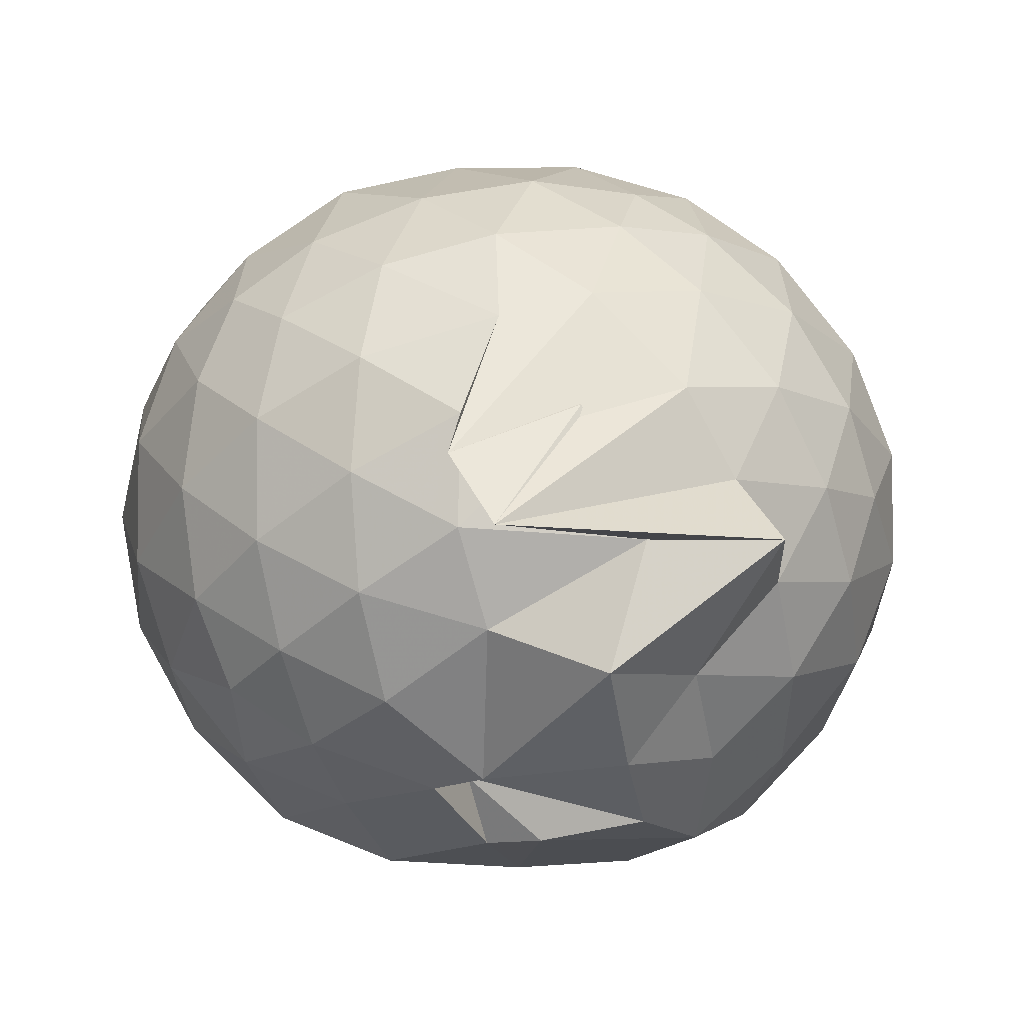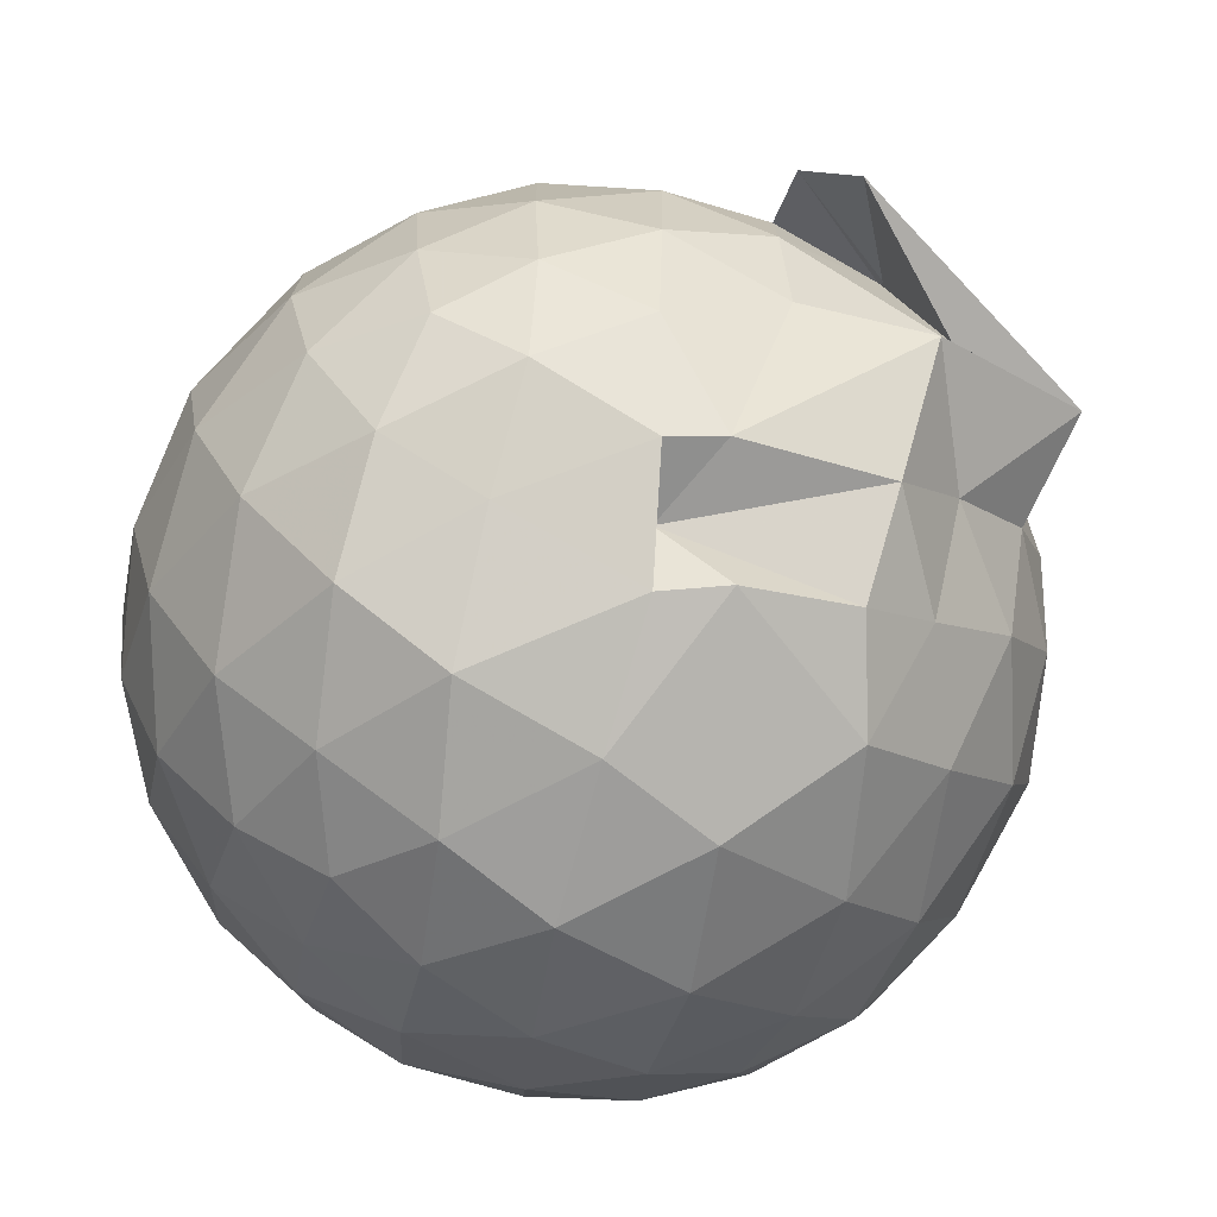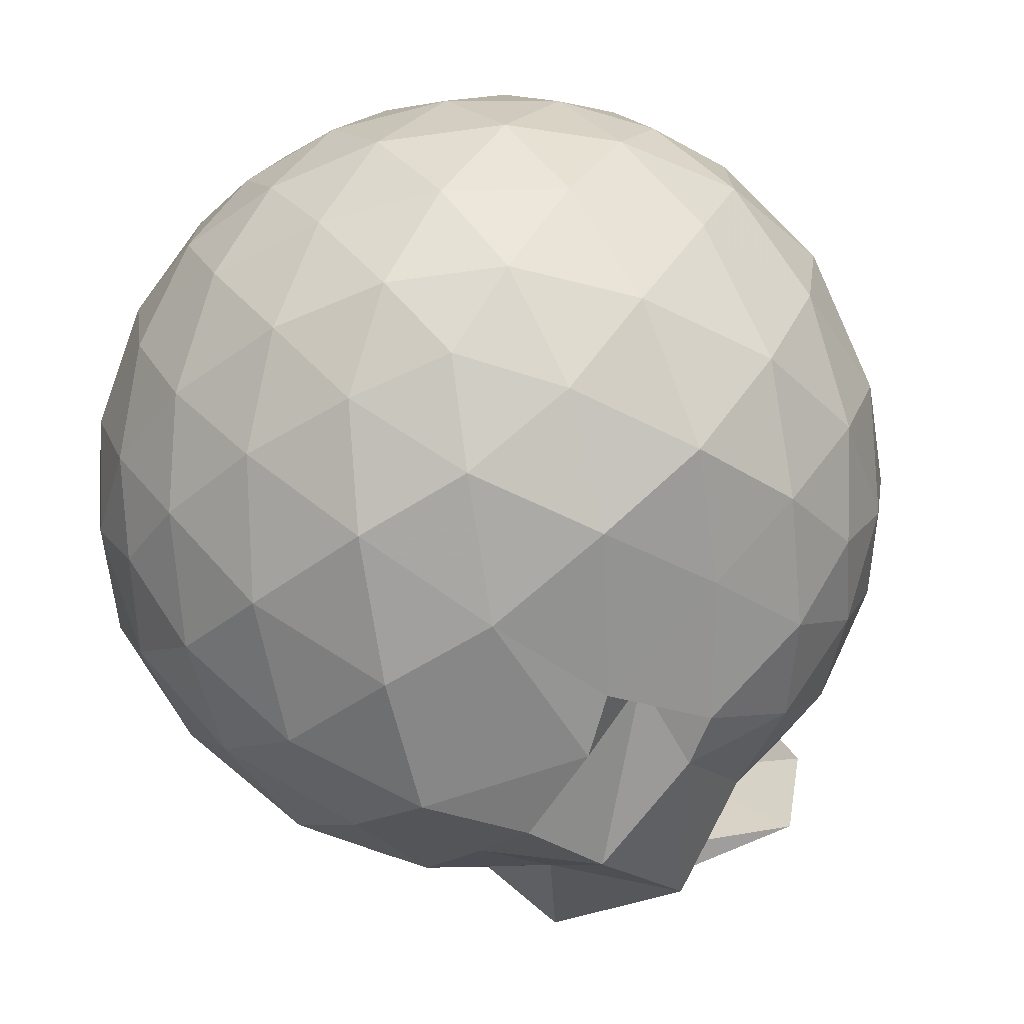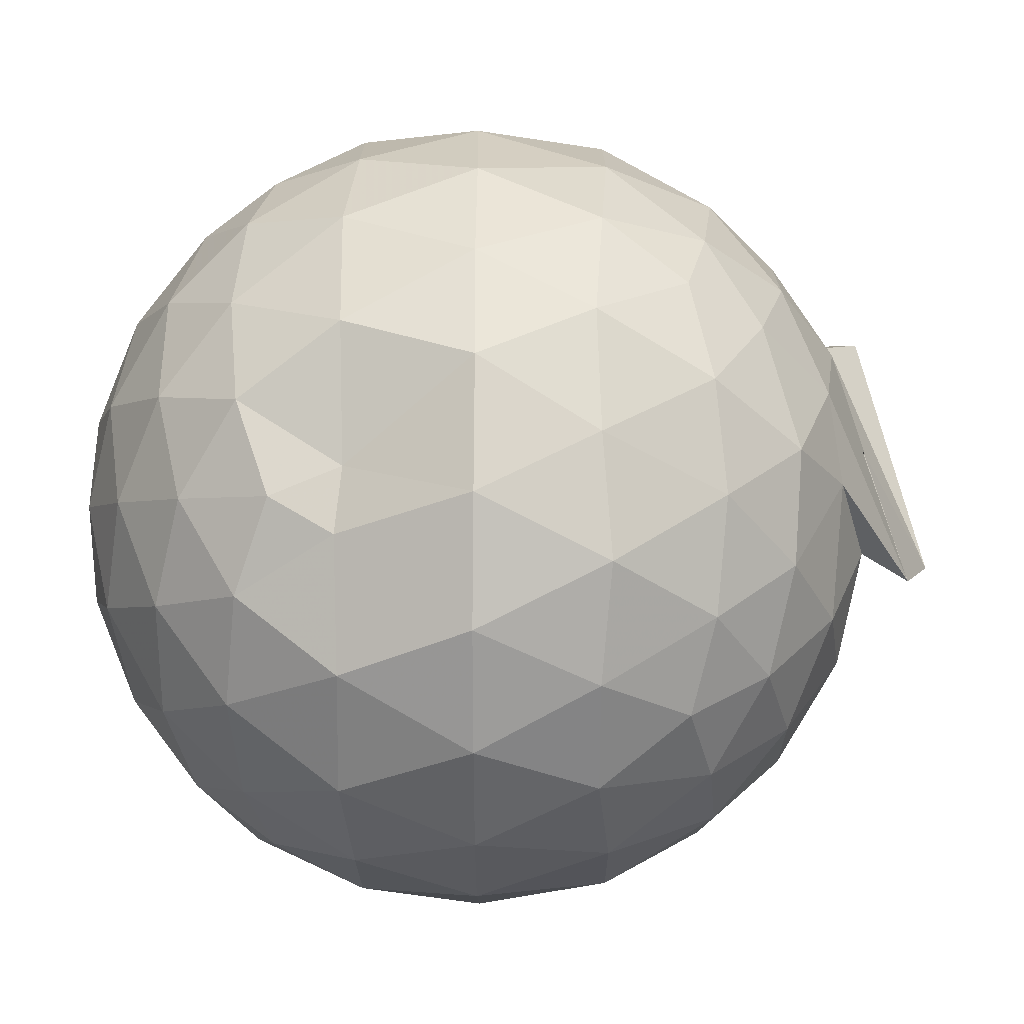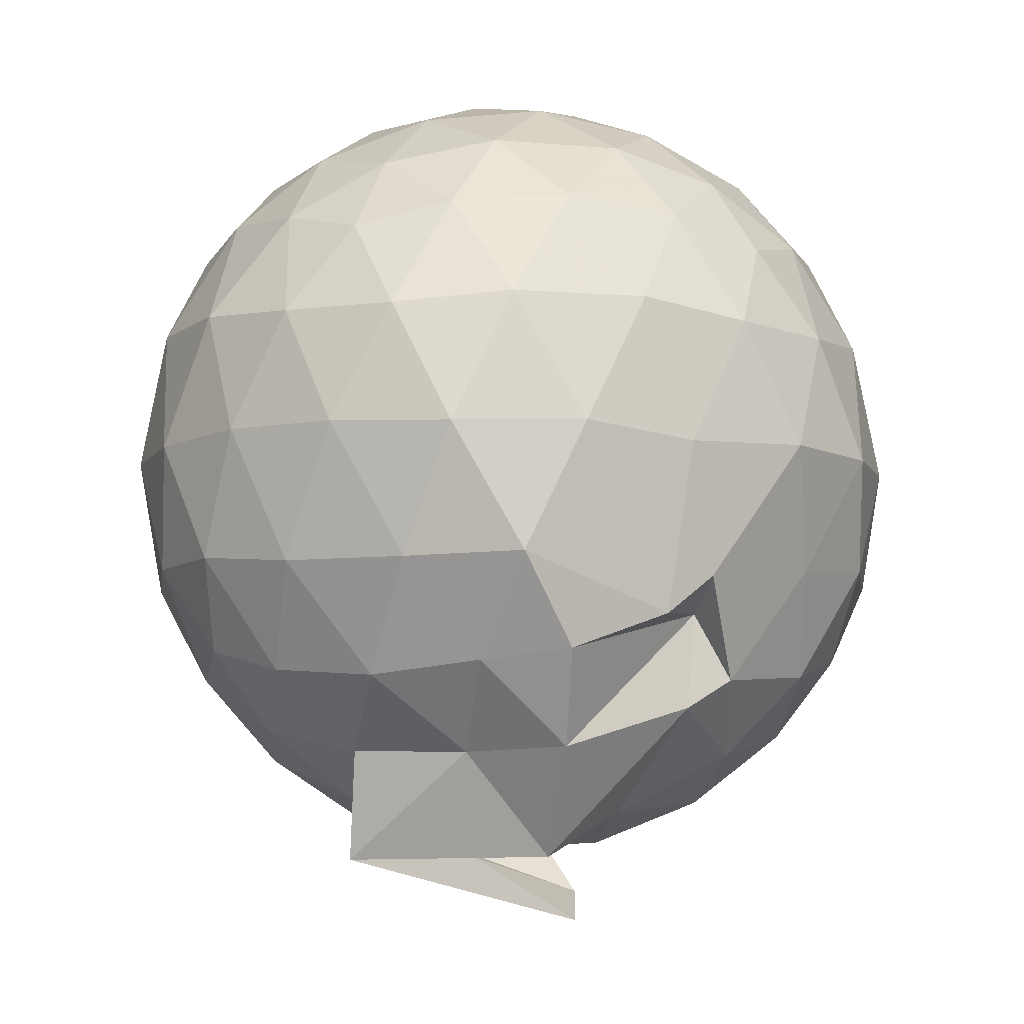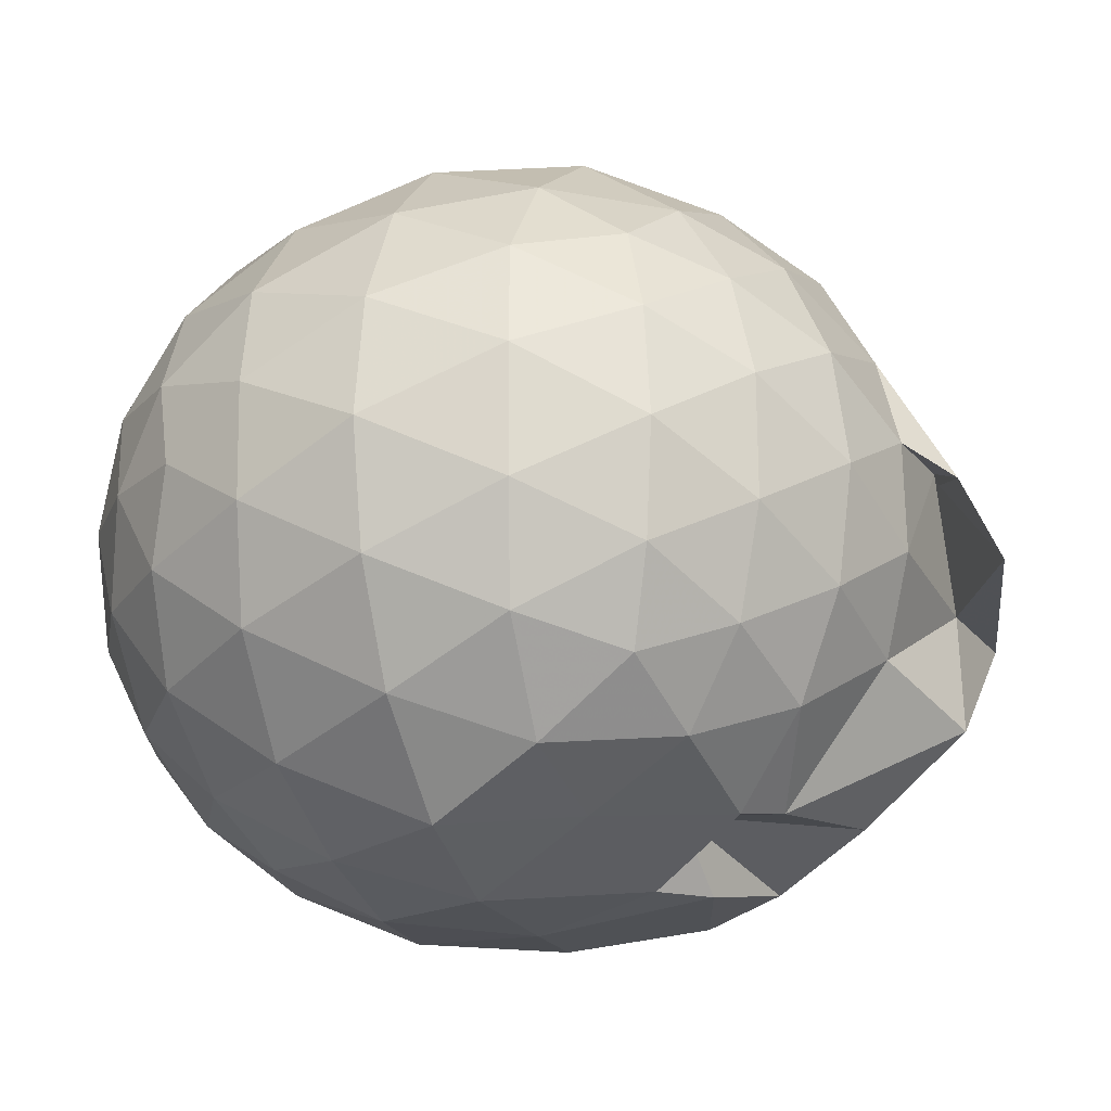
<metadata>
{"format":"obj","ext":"obj","renderer":"f3d","projection":"perspective","resolution":1024,"background":"white","views":[{"elev":-7.2,"azim":177.0,"up":"+Y"},{"elev":-74.9,"azim":146.5,"up":"+Y"},{"elev":-71.9,"azim":36.9,"up":"+Y"},{"elev":67.8,"azim":89.9,"up":"+Y"},{"elev":-8.9,"azim":-29.6,"up":"+Z"},{"elev":-19.0,"azim":109.5,"up":"+Y"}]}
</metadata>
<code>
v 0.04204 -0.3832 2.968
v -0.1213 -0.1709 -0.1546
v 1.429 -0.3887 2.181
v 1.32 -0.04912 2.272
v 1.096 0.3161 2.307
v 0.7849 0.6224 2.262
v 0.4723 0.8105 2.135
v 0.09574 0.8203 2.262
v -0.3408 0.7315 2.304
v -0.7579 0.5765 2.272
v -1.056 0.3567 2.19
v -1.194 0.02421 2.274
v -1.237 -0.3886 2.326
v -1.195 -0.8055 2.273
v -1.071 -1.136 2.177
v -0.7665 -1.354 2.267
v -0.352 -1.529 2.302
v 0.08456 -1.608 2.262
v 0.4731 -1.6 2.174
v 0.7909 -1.403 2.267
v 1.099 -1.093 2.308
v 1.322 -0.7262 2.272
v 1.551 -0.1762 1.854
v 1.397 0.2229 1.895
v 1.08 0.5995 1.886
v 0.6172 0.8044 1.895
v 0.3658 0.8364 1.868
v -0.1527 0.9648 1.879
v -0.646 0.8369 1.889
v -1.03 0.5953 1.846
v -1.303 0.2529 1.849
v -1.439 -0.1552 1.892
v -1.453 -0.6313 1.878
v -1.311 -1.037 1.838
v -1.038 -1.388 1.829
v -0.6582 -1.63 1.869
v -0.1623 -1.77 1.875
v 0.2854 -1.774 1.831
v 0.7339 -1.647 1.835
v 1.101 -1.389 1.884
v 1.403 -1.003 1.885
v 1.553 -0.6035 1.846
v 1.558 0.0632 1.398
v 1.33 0.4739 1.398
v 0.9789 0.7962 1.399
v 0.5326 0.9982 1.394
v 0.02324 1.054 1.39
v -0.4294 0.9881 1.392
v -0.8787 0.7897 1.386
v -1.231 0.4682 1.392
v -1.457 0.06308 1.397
v -1.537 -0.3962 1.392
v -1.444 -0.8412 1.399
v -1.227 -1.258 1.384
v -0.8985 -1.597 1.361
v -0.4287 -1.784 1.376
v 0.02033 -1.81 1.334
v 0.5361 -1.783 1.366
v 0.9654 -1.613 1.369
v 1.33 -1.254 1.39
v 1.557 -0.8433 1.392
v 1.637 -0.3914 1.396
v 1.398 0.2517 0.9428
v 1.118 0.5961 0.9418
v 0.7402 0.8531 0.9026
v 0.2878 0.9678 0.9382
v -0.1919 0.9814 0.9524
v -0.6342 0.8493 0.9204
v -0.9933 0.5979 0.8928
v -1.29 0.2204 0.892
v -1.447 -0.1811 0.9345
v -1.444 -0.6092 0.9324
v -1.284 -1.011 0.8858
v -0.981 -1.385 0.8783
v -0.6416 -1.691 0.8871
v -0.02955 -1.704 0.6895
v 0.1684 -1.713 0.8416
v 0.7108 -1.56 0.9071
v 1.1 -1.402 0.9508
v 1.394 -1.037 0.9374
v 1.527 -0.628 0.8957
v 1.53 -0.1581 0.8976
v 1.152 0.3523 0.6072
v 0.8469 0.5621 0.5172
v 0.4351 0.7266 0.4773
v 0.01075 0.8104 0.5169
v -0.3952 0.7832 0.6014
v -0.6636 0.607 0.5203
v -0.9799 0.2968 0.4702
v -1.201 -0.06524 0.5083
v -1.309 -0.3981 0.5945
v -1.193 -0.7331 0.5016
v -0.9659 -1.095 0.4642
v -0.6633 -1.395 0.5098
v -0.4063 -1.632 0.5467
v 0.2453 -1.466 0.7229
v 0.3802 -1.512 0.4692
v 0.833 -1.349 0.5133
v 1.143 -1.14 0.6003
v 1.273 -0.8101 0.512
v 1.327 -0.3958 0.4759
v 1.277 0.02004 0.5145
v 1.198 -0.3874 2.487
v 1.013 -0.02079 2.586
v 0.7211 0.3447 2.583
v 0.4011 0.6145 2.482
v -0.02951 0.5693 2.58
v -0.491 0.4312 2.582
v -0.8864 0.2291 2.475
v -0.9727 -0.1626 2.58
v -0.9702 -0.6123 2.587
v -0.883 -1.012 2.486
v -0.4987 -1.209 2.585
v -0.02585 -1.353 2.584
v 0.4011 -1.399 2.484
v 0.7251 -1.122 2.586
v 1.016 -0.7541 2.588
v 0.8523 -0.3869 2.75
v 0.5951 -0.02033 2.821
v 0.2912 0.3122 2.751
v -0.1565 0.202 2.819
v -0.5926 0.04445 2.76
v -0.6252 -0.3873 2.823
v -0.5969 -0.8188 2.76
v -0.1563 -0.9786 2.824
v 0.2931 -1.09 2.756
v 0.5964 -0.753 2.823
v 0.4314 -0.3863 2.925
v 0.1604 -0.05243 2.921
v -0.2566 -0.1787 2.926
v -0.2538 -0.5961 2.927
v 0.1638 -0.7196 2.924
v 0.9567 0.2208 0.3025
v 0.5851 0.404 0.2064
v 0.1666 0.5204 0.1788
v -0.3078 0.5867 0.3111
v -0.5953 0.3211 0.2032
v -0.8804 -0.04058 0.1956
v -1.071 -0.4032 0.2916
v -0.8693 -0.7651 0.1986
v -0.5645 -1.106 0.1861
v -0.3149 -1.433 0.1977
v 0.2033 -1.48 0.3585
v 0.5638 -1.206 0.1984
v 0.9484 -1.015 0.2964
v 1.035 -0.6226 0.1979
v 1.038 -0.1739 0.1997
v 0.6628 0.02582 0.03005
v 0.1642 0.1746 -0.01592
v -0.1782 0.2724 0.03329
v -0.5113 -0.08612 -0.03565
v -0.6943 -0.4107 0.0219
v -0.8321 -0.6563 -0.2164
v -0.2153 -1.128 -0.2071
v 0.2044 -0.9621 -0.02466
v 0.6614 -0.827 0.02672
v 0.6928 -0.4017 -0.03317
v 0.3052 -0.1994 -0.1281
v 0.3554 -0.3752 -0.3326
v 0.1989 -0.6374 -0.4518
v -0.3508 -0.6527 -0.1661
v 0.3142 -0.6099 -0.1373
f 3 23 4
f 4 23 24
f 4 24 5
f 5 24 25
f 5 25 6
f 6 25 26
f 6 26 7
f 7 26 27
f 7 27 8
f 8 27 28
f 8 28 9
f 9 28 29
f 9 29 10
f 10 29 30
f 10 30 11
f 11 30 31
f 11 31 12
f 12 31 32
f 12 32 13
f 13 32 33
f 13 33 14
f 14 33 34
f 14 34 15
f 15 34 35
f 15 35 16
f 16 35 36
f 16 36 17
f 17 36 37
f 17 37 18
f 18 37 38
f 18 38 19
f 19 38 39
f 19 39 20
f 20 39 40
f 20 40 21
f 21 40 41
f 21 41 22
f 22 41 42
f 22 42 3
f 3 42 23
f 23 43 24
f 24 43 44
f 24 44 25
f 25 44 45
f 25 45 26
f 26 45 46
f 26 46 27
f 27 46 47
f 27 47 28
f 28 47 48
f 28 48 29
f 29 48 49
f 29 49 30
f 30 49 50
f 30 50 31
f 31 50 51
f 31 51 32
f 32 51 52
f 32 52 33
f 33 52 53
f 33 53 34
f 34 53 54
f 34 54 35
f 35 54 55
f 35 55 36
f 36 55 56
f 36 56 37
f 37 56 57
f 37 57 38
f 38 57 58
f 38 58 39
f 39 58 59
f 39 59 40
f 40 59 60
f 40 60 41
f 41 60 61
f 41 61 42
f 42 61 62
f 42 62 23
f 23 62 43
f 43 63 44
f 44 63 64
f 44 64 45
f 45 64 65
f 45 65 46
f 46 65 66
f 46 66 47
f 47 66 67
f 47 67 48
f 48 67 68
f 48 68 49
f 49 68 69
f 49 69 50
f 50 69 70
f 50 70 51
f 51 70 71
f 51 71 52
f 52 71 72
f 52 72 53
f 53 72 73
f 53 73 54
f 54 73 74
f 54 74 55
f 55 74 75
f 55 75 56
f 56 75 76
f 56 76 57
f 57 76 77
f 57 77 58
f 58 77 78
f 58 78 59
f 59 78 79
f 59 79 60
f 60 79 80
f 60 80 61
f 61 80 81
f 61 81 62
f 62 81 82
f 62 82 43
f 43 82 63
f 63 83 64
f 64 83 84
f 64 84 65
f 65 84 85
f 65 85 66
f 66 85 86
f 66 86 67
f 67 86 87
f 67 87 68
f 68 87 88
f 68 88 69
f 69 88 89
f 69 89 70
f 70 89 90
f 70 90 71
f 71 90 91
f 71 91 72
f 72 91 92
f 72 92 73
f 73 92 93
f 73 93 74
f 74 93 94
f 74 94 75
f 75 94 95
f 75 95 76
f 76 95 96
f 76 96 77
f 77 96 97
f 77 97 78
f 78 97 98
f 78 98 79
f 79 98 99
f 79 99 80
f 80 99 100
f 80 100 81
f 81 100 101
f 81 101 82
f 82 101 102
f 82 102 63
f 63 102 83
f 103 104 118
f 104 119 118
f 104 105 119
f 105 120 119
f 105 106 120
f 106 107 120
f 107 121 120
f 107 108 121
f 108 122 121
f 108 109 122
f 109 110 122
f 110 123 122
f 110 111 123
f 111 124 123
f 111 112 124
f 112 113 124
f 113 125 124
f 113 114 125
f 114 126 125
f 114 115 126
f 115 116 126
f 116 127 126
f 116 117 127
f 117 118 127
f 117 103 118
f 118 119 128
f 119 129 128
f 119 120 129
f 120 121 129
f 121 130 129
f 121 122 130
f 122 123 130
f 123 131 130
f 123 124 131
f 124 125 131
f 125 132 131
f 125 126 132
f 126 127 132
f 127 128 132
f 127 118 128
f 133 148 134
f 134 148 149
f 134 149 135
f 135 149 150
f 135 150 136
f 136 150 137
f 137 150 151
f 137 151 138
f 138 151 152
f 138 152 139
f 139 152 140
f 140 152 153
f 140 153 141
f 141 153 154
f 141 154 142
f 142 154 143
f 143 154 155
f 143 155 144
f 144 155 156
f 144 156 145
f 145 156 146
f 146 156 157
f 146 157 147
f 147 157 148
f 147 148 133
f 148 158 149
f 149 158 159
f 149 159 150
f 150 159 151
f 151 159 160
f 151 160 152
f 152 160 153
f 153 160 161
f 153 161 154
f 154 161 155
f 155 161 162
f 155 162 156
f 156 162 157
f 157 162 158
f 157 158 148
f 3 4 103
f 103 4 104
f 4 5 104
f 104 5 105
f 5 6 105
f 105 6 106
f 6 7 106
f 7 8 106
f 106 8 107
f 8 9 107
f 107 9 108
f 9 10 108
f 108 10 109
f 10 11 109
f 11 12 109
f 109 12 110
f 12 13 110
f 110 13 111
f 13 14 111
f 111 14 112
f 14 15 112
f 15 16 112
f 112 16 113
f 16 17 113
f 113 17 114
f 17 18 114
f 114 18 115
f 18 19 115
f 19 20 115
f 115 20 116
f 20 21 116
f 116 21 117
f 21 22 117
f 117 22 103
f 22 3 103
f 83 133 84
f 84 133 134
f 84 134 85
f 85 134 135
f 85 135 86
f 86 135 136
f 86 136 87
f 87 136 88
f 88 136 137
f 88 137 89
f 89 137 138
f 89 138 90
f 90 138 139
f 90 139 91
f 91 139 92
f 92 139 140
f 92 140 93
f 93 140 141
f 93 141 94
f 94 141 142
f 94 142 95
f 95 142 96
f 96 142 143
f 96 143 97
f 97 143 144
f 97 144 98
f 98 144 145
f 98 145 99
f 99 145 100
f 100 145 146
f 100 146 101
f 101 146 147
f 101 147 102
f 102 147 133
f 102 133 83
f 128 129 1
f 129 130 1
f 130 131 1
f 131 132 1
f 132 128 1
f 159 158 2
f 160 159 2
f 161 160 2
f 162 161 2
f 158 162 2

</code>
